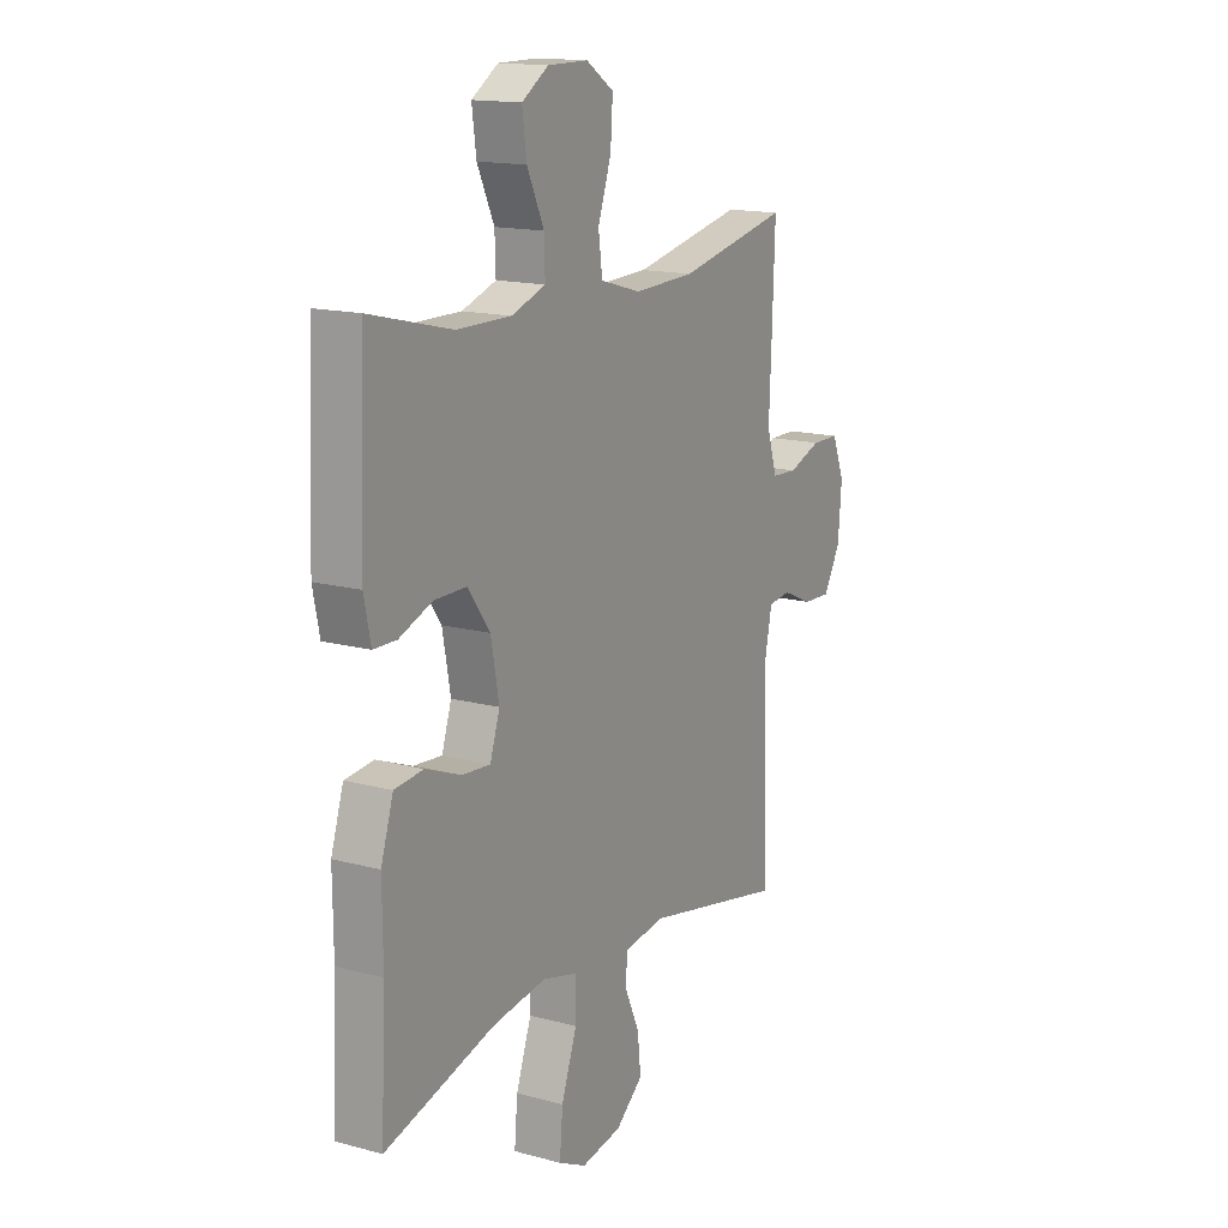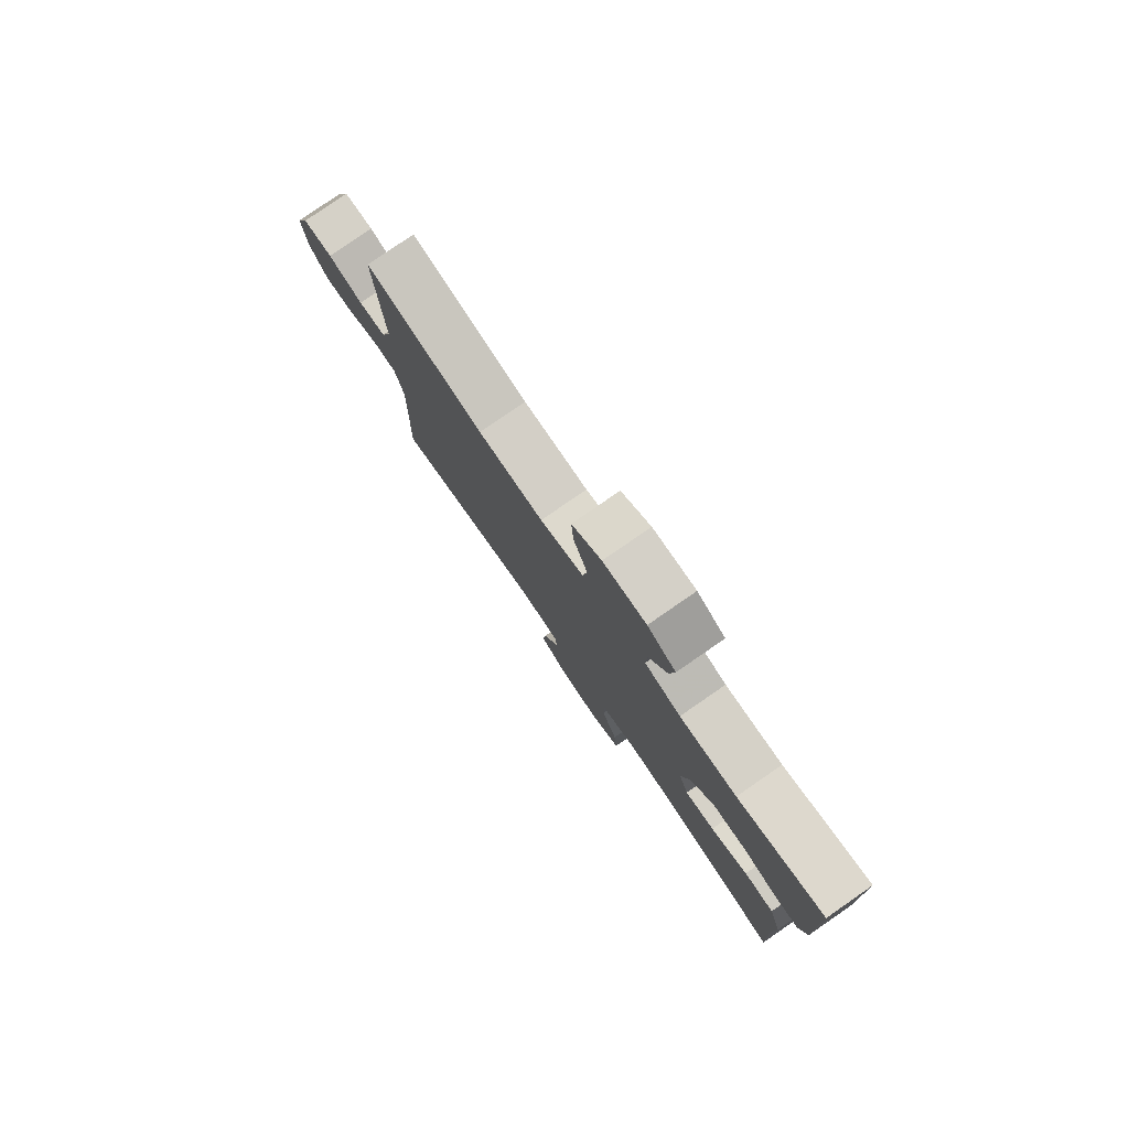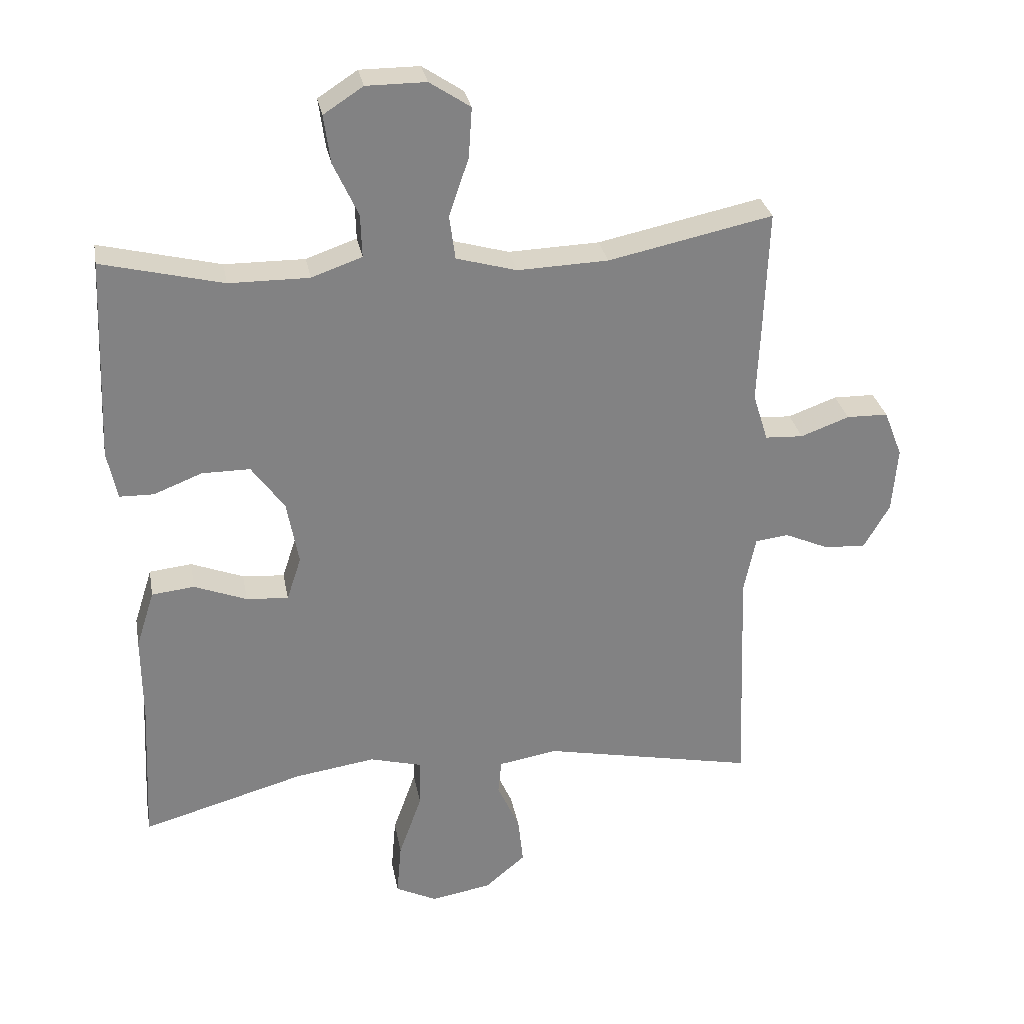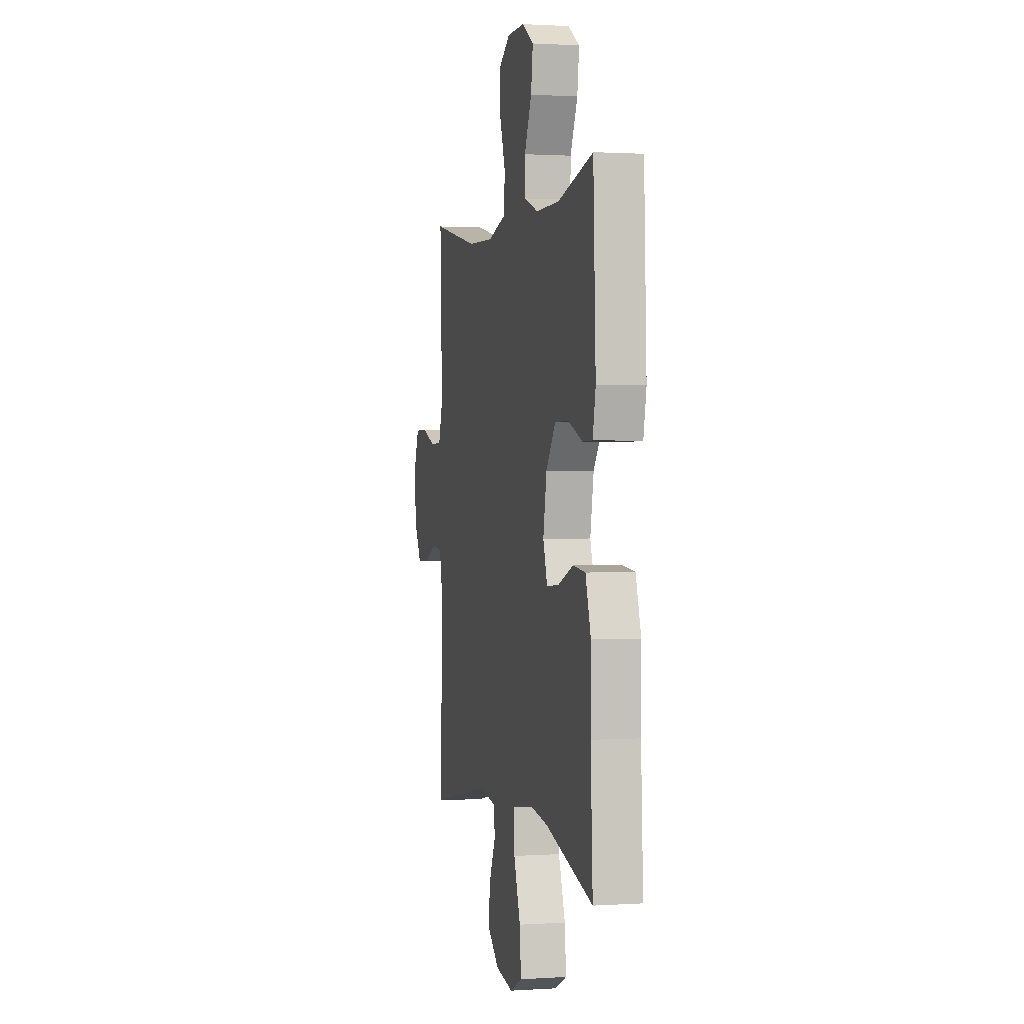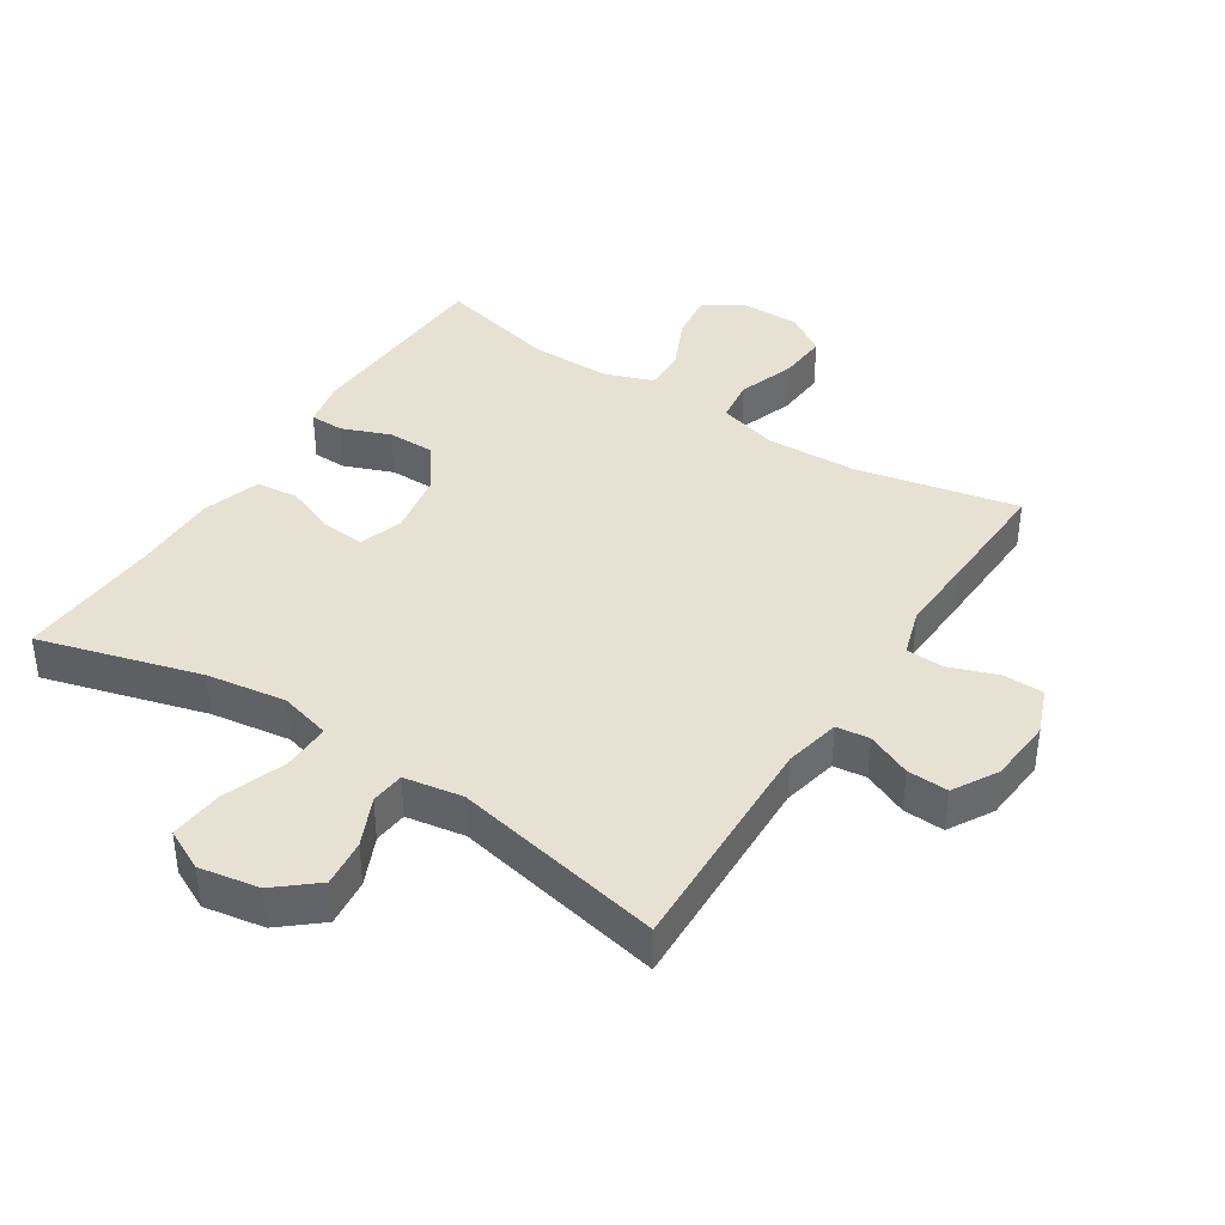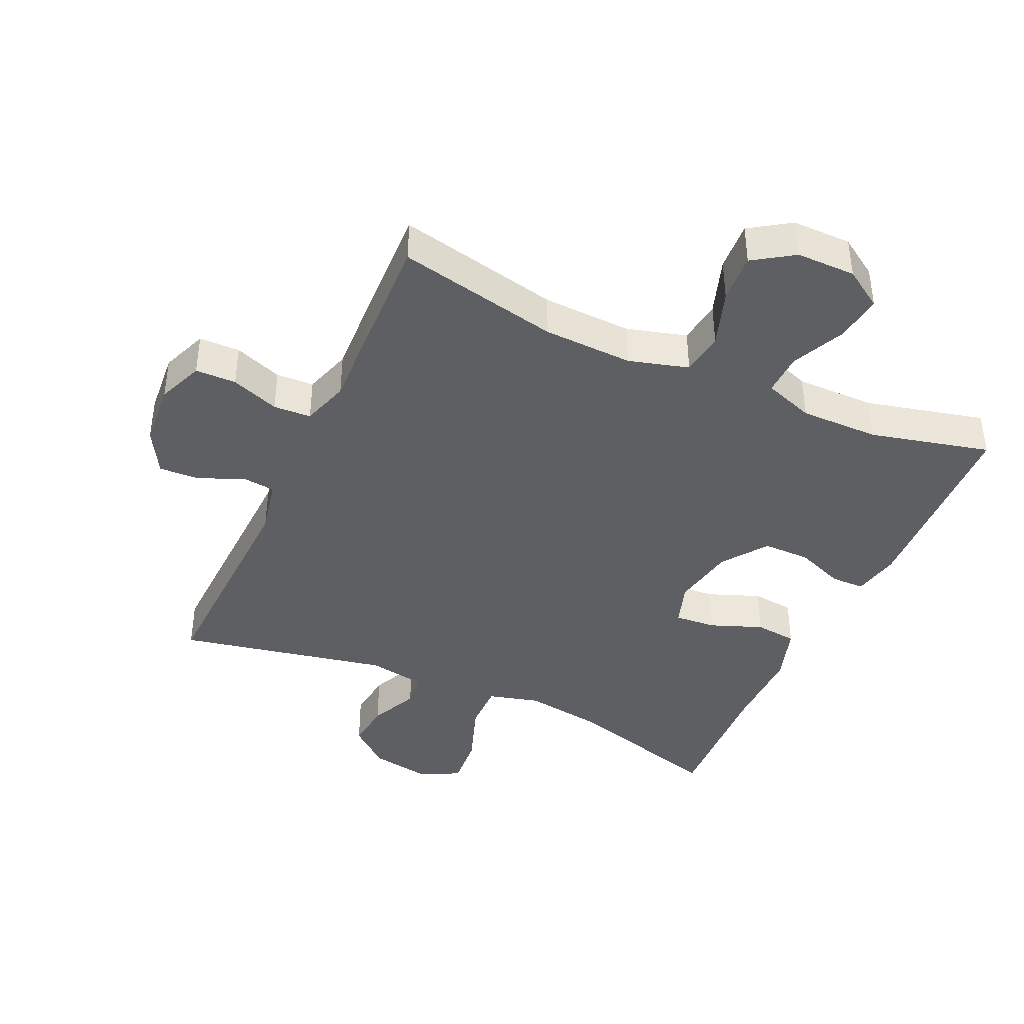
<metadata>
{"format":"obj","ext":"obj","renderer":"f3d","projection":"perspective","resolution":1024,"background":"white","views":[{"elev":15.3,"azim":119.8,"up":"+Z"},{"elev":80.0,"azim":55.4,"up":"+Z"},{"elev":29.5,"azim":169.7,"up":"+Z"},{"elev":1.2,"azim":76.6,"up":"+Z"},{"elev":39.6,"azim":-147.1,"up":"+Y"},{"elev":-41.0,"azim":-24.5,"up":"+Y"}]}
</metadata>
<code>
v -0.5 0.07 0.5
v -0.25 0.07 0.447
v -0.112 0.07 0.442
v -0.02 0.07 0.468
v -0.011 0.07 0.535
v -0.041 0.07 0.623
v -0.046 0.07 0.699
v 0.016 0.07 0.74
v 0.107 0.07 0.74
v 0.167 0.07 0.701
v 0.157 0.07 0.628
v 0.119 0.07 0.546
v 0.117 0.07 0.481
v 0.194 0.07 0.454
v 0.316 0.07 0.455
v 0.5 0.07 0.5
v 0.513 0.07 0.192
v 0.498 0.07 0.119
v 0.446 0.07 0.118
v 0.372 0.07 0.147
v 0.299 0.07 0.147
v 0.249 0.07 0.078
v 0.231 0.07 -0.02
v 0.253 0.07 -0.087
v 0.317 0.07 -0.082
v 0.397 0.07 -0.051
v 0.462 0.07 -0.058
v 0.49 0.07 -0.146
v 0.489 0.07 -0.28
v 0.5 0.07 -0.5
v 0.252 0.07 -0.43
v 0.13 0.07 -0.412
v 0.051 0.07 -0.433
v 0.052 0.07 -0.507
v 0.087 0.07 -0.605
v 0.094 0.07 -0.686
v 0.031 0.07 -0.717
v -0.061 0.07 -0.701
v -0.123 0.07 -0.649
v -0.115 0.07 -0.576
v -0.081 0.07 -0.501
v -0.086 0.07 -0.449
v -0.176 0.07 -0.434
v -0.5 0.07 -0.5
v -0.487 0.07 -0.149
v -0.505 0.07 -0.063
v -0.556 0.07 -0.057
v -0.624 0.07 -0.087
v -0.687 0.07 -0.09
v -0.726 0.07 -0.022
v -0.734 0.07 0.077
v -0.706 0.07 0.148
v -0.643 0.07 0.149
v -0.569 0.07 0.122
v -0.511 0.07 0.125
v -0.488 0.07 0.198
v -0.493 0.07 0.312
v -0.5 0 0.5
v -0.25 0 0.447
v -0.112 0 0.442
v -0.02 0 0.468
v -0.011 0 0.535
v -0.041 0 0.623
v -0.046 0 0.699
v 0.016 0 0.74
v 0.107 0 0.74
v 0.167 0 0.701
v 0.157 0 0.628
v 0.119 0 0.546
v 0.117 0 0.481
v 0.194 0 0.454
v 0.316 0 0.455
v 0.5 0 0.5
v 0.513 0 0.192
v 0.498 0 0.119
v 0.446 0 0.118
v 0.372 0 0.147
v 0.299 0 0.147
v 0.249 0 0.078
v 0.231 0 -0.02
v 0.253 0 -0.087
v 0.317 0 -0.082
v 0.397 0 -0.051
v 0.462 0 -0.058
v 0.49 0 -0.146
v 0.489 0 -0.28
v 0.5 0 -0.5
v 0.252 0 -0.43
v 0.13 0 -0.412
v 0.051 0 -0.433
v 0.052 0 -0.507
v 0.087 0 -0.605
v 0.094 0 -0.686
v 0.031 0 -0.717
v -0.061 0 -0.701
v -0.123 0 -0.649
v -0.115 0 -0.576
v -0.081 0 -0.501
v -0.086 0 -0.449
v -0.176 0 -0.434
v -0.5 0 -0.5
v -0.487 0 -0.149
v -0.505 0 -0.063
v -0.556 0 -0.057
v -0.624 0 -0.087
v -0.687 0 -0.09
v -0.726 0 -0.022
v -0.734 0 0.077
v -0.706 0 0.148
v -0.643 0 0.149
v -0.569 0 0.122
v -0.511 0 0.125
v -0.488 0 0.198
v -0.493 0 0.312
f 56 57 1 2
f 55 56 2 3
f 52 53 54
f 51 52 54
f 50 51 54
f 49 50 54
f 48 49 54
f 47 48 54
f 46 47 54 55
f 55 3 4
f 46 55 4
f 45 46 4
f 43 44 45 4
f 39 40 41
f 38 39 41
f 37 38 41
f 36 37 41
f 35 36 41
f 34 35 41
f 33 34 41 42
f 42 43 4
f 33 42 4
f 32 33 4
f 29 30 31
f 29 31 32
f 28 29 32
f 27 28 32
f 26 27 32
f 25 26 32
f 18 19 20
f 17 18 20
f 16 17 20
f 15 16 20
f 14 15 20 21
f 13 14 21 22
f 10 11 12
f 9 10 12
f 8 9 12
f 7 8 12
f 6 7 12
f 5 6 12
f 5 12 13
f 13 22 23
f 5 13 23
f 4 5 23
f 24 25 32
f 4 23 24 32
f 59 58 114 113
f 60 59 113 112
f 111 110 109
f 111 109 108
f 111 108 107
f 111 107 106
f 111 106 105
f 111 105 104
f 112 111 104 103
f 61 60 112
f 61 112 103
f 61 103 102
f 61 102 101 100
f 98 97 96
f 98 96 95
f 98 95 94
f 98 94 93
f 98 93 92
f 98 92 91
f 99 98 91 90
f 61 100 99
f 61 99 90
f 61 90 89
f 88 87 86
f 89 88 86
f 89 86 85
f 89 85 84
f 89 84 83
f 89 83 82
f 77 76 75
f 77 75 74
f 77 74 73
f 77 73 72
f 78 77 72 71
f 79 78 71 70
f 69 68 67
f 69 67 66
f 69 66 65
f 69 65 64
f 69 64 63
f 69 63 62
f 70 69 62
f 80 79 70
f 80 70 62
f 80 62 61
f 89 82 81
f 89 81 80 61
f 1 58 59 2
f 2 59 60 3
f 3 60 61 4
f 4 61 62 5
f 5 62 63 6
f 6 63 64 7
f 7 64 65 8
f 8 65 66 9
f 9 66 67 10
f 10 67 68 11
f 11 68 69 12
f 12 69 70 13
f 13 70 71 14
f 14 71 72 15
f 15 72 73 16
f 16 73 74 17
f 17 74 75 18
f 18 75 76 19
f 19 76 77 20
f 20 77 78 21
f 21 78 79 22
f 22 79 80 23
f 23 80 81 24
f 24 81 82 25
f 25 82 83 26
f 26 83 84 27
f 27 84 85 28
f 28 85 86 29
f 29 86 87 30
f 30 87 88 31
f 31 88 89 32
f 32 89 90 33
f 33 90 91 34
f 34 91 92 35
f 35 92 93 36
f 36 93 94 37
f 37 94 95 38
f 38 95 96 39
f 39 96 97 40
f 40 97 98 41
f 41 98 99 42
f 42 99 100 43
f 43 100 101 44
f 44 101 102 45
f 45 102 103 46
f 46 103 104 47
f 47 104 105 48
f 48 105 106 49
f 49 106 107 50
f 50 107 108 51
f 51 108 109 52
f 52 109 110 53
f 53 110 111 54
f 54 111 112 55
f 55 112 113 56
f 56 113 114 57
f 57 114 58 1

</code>
